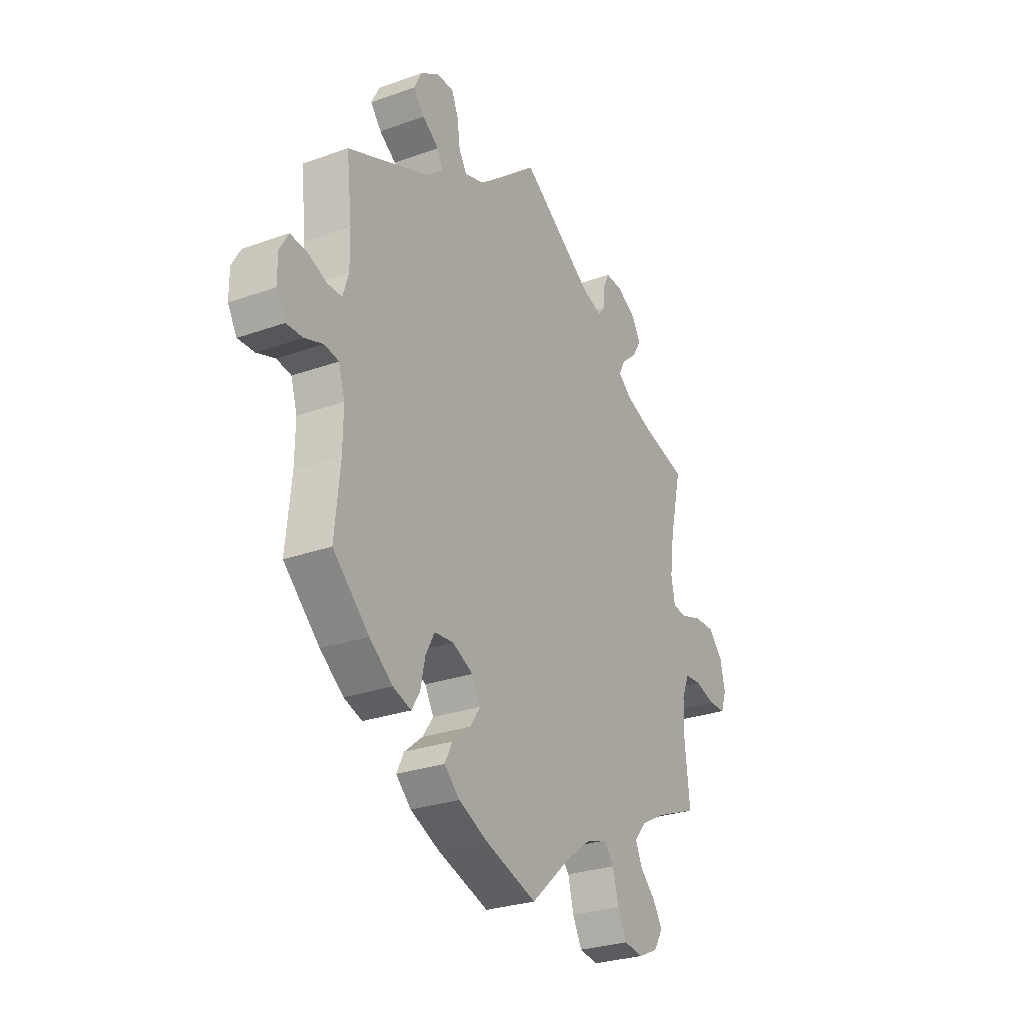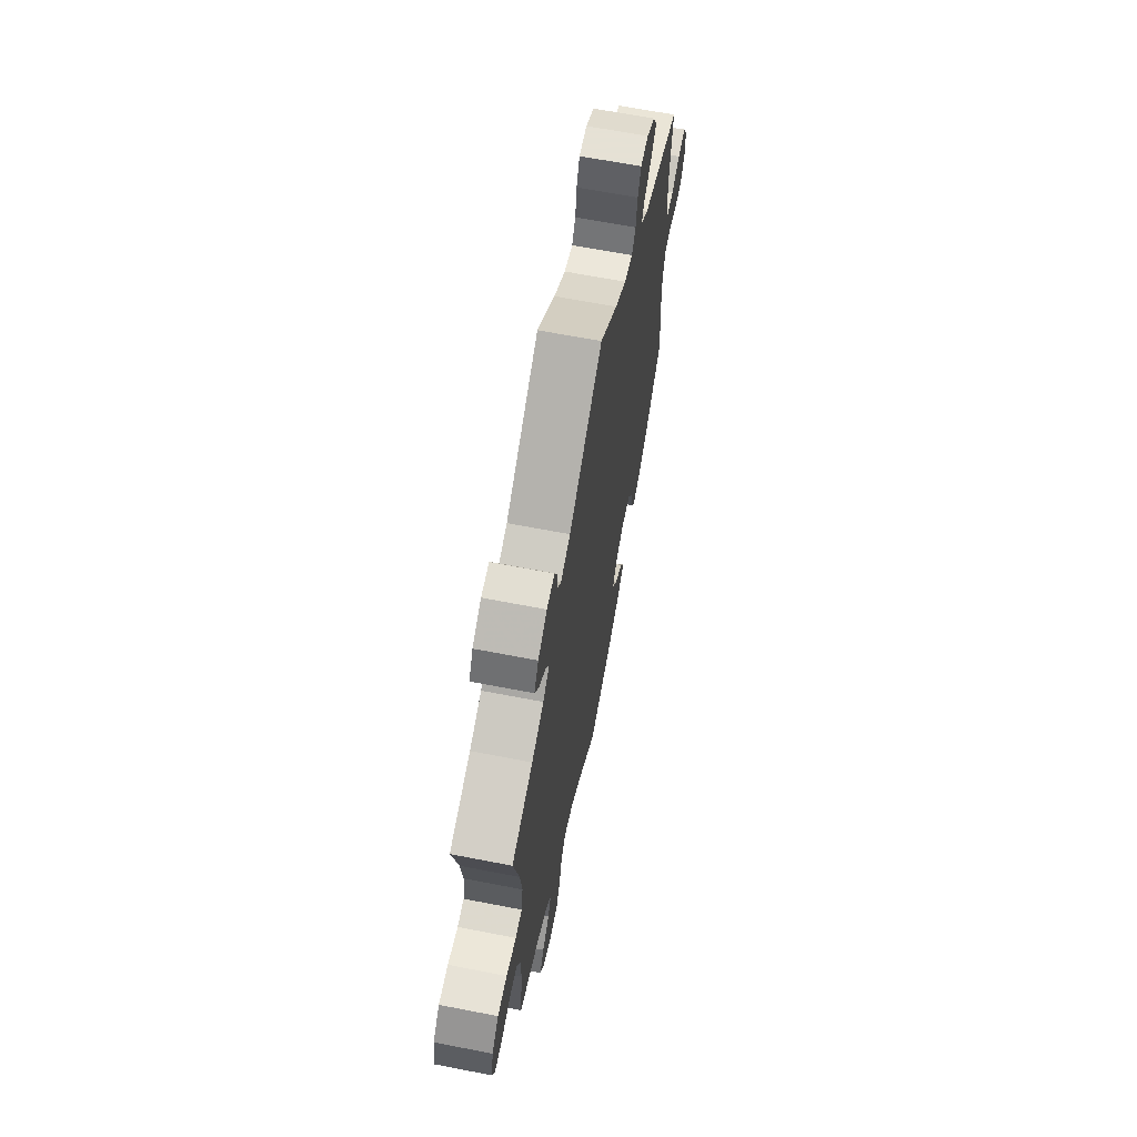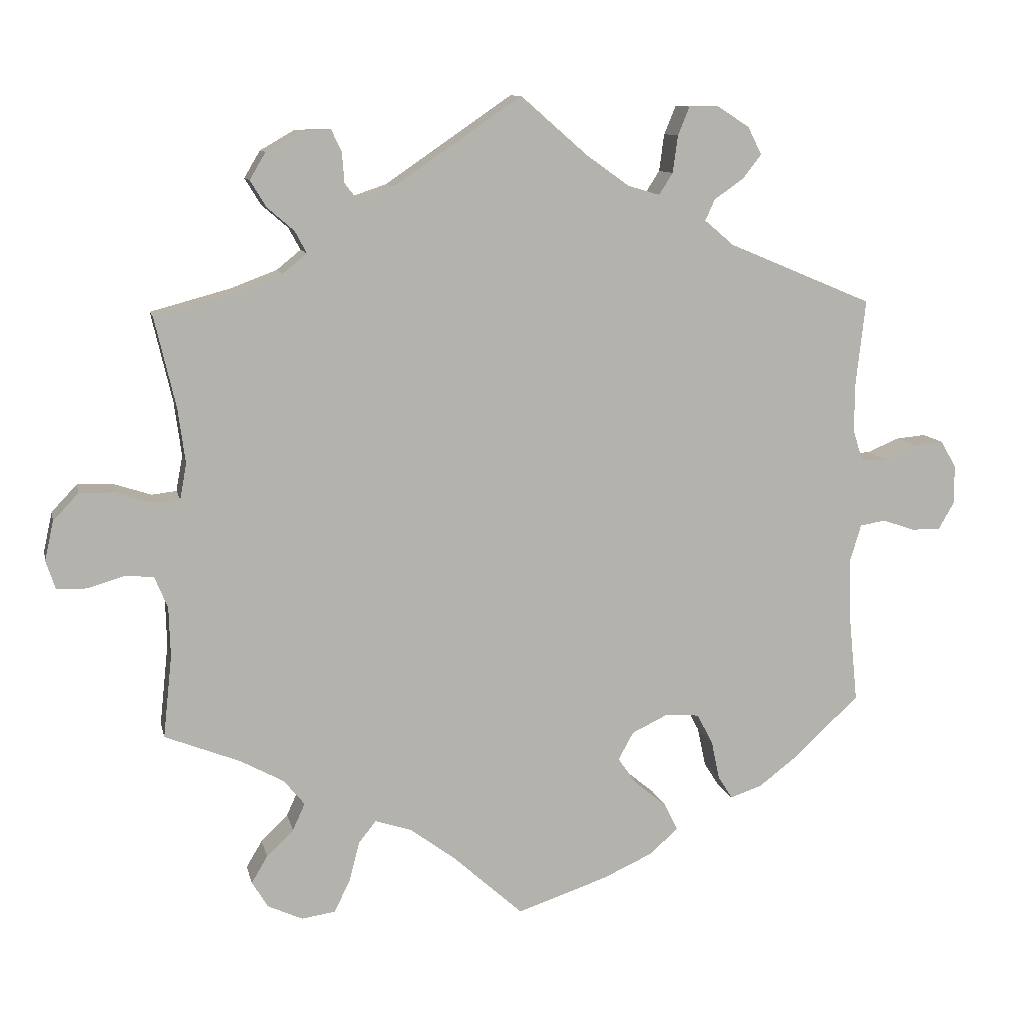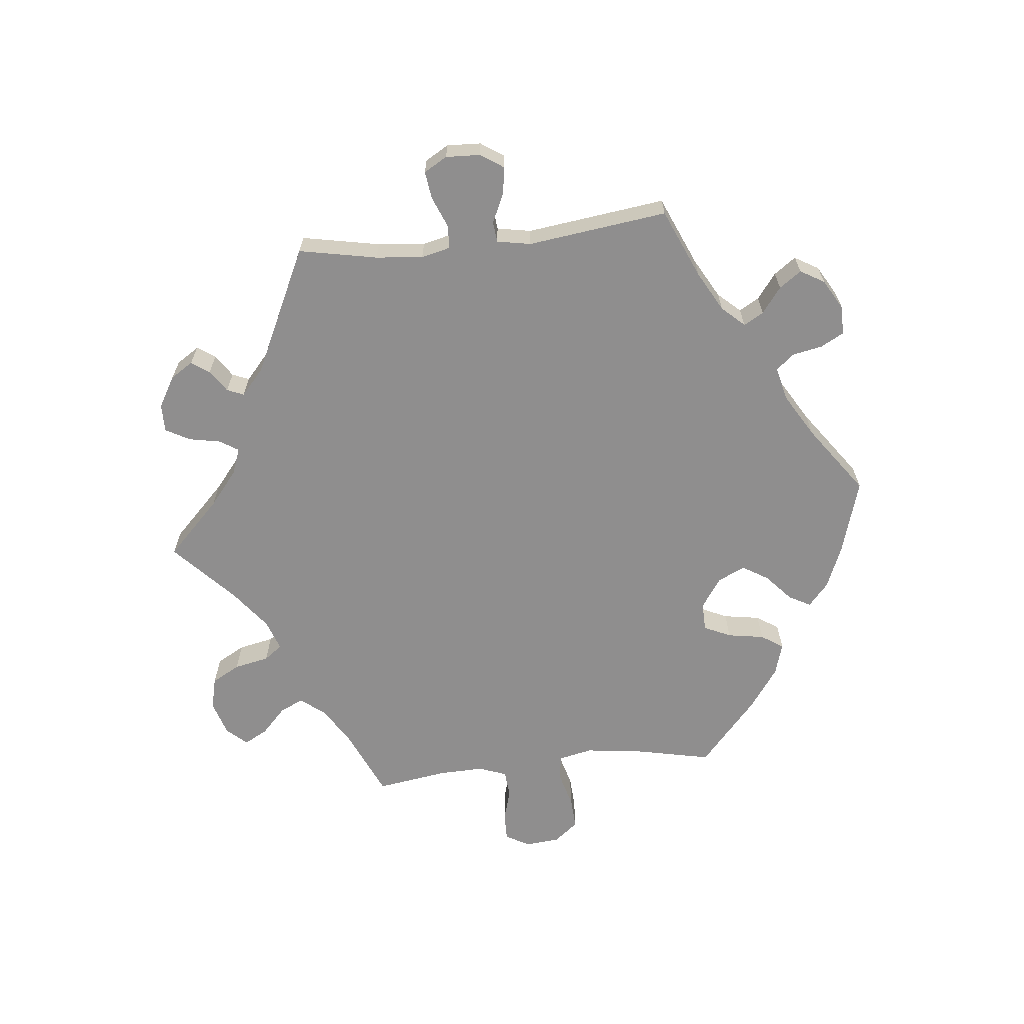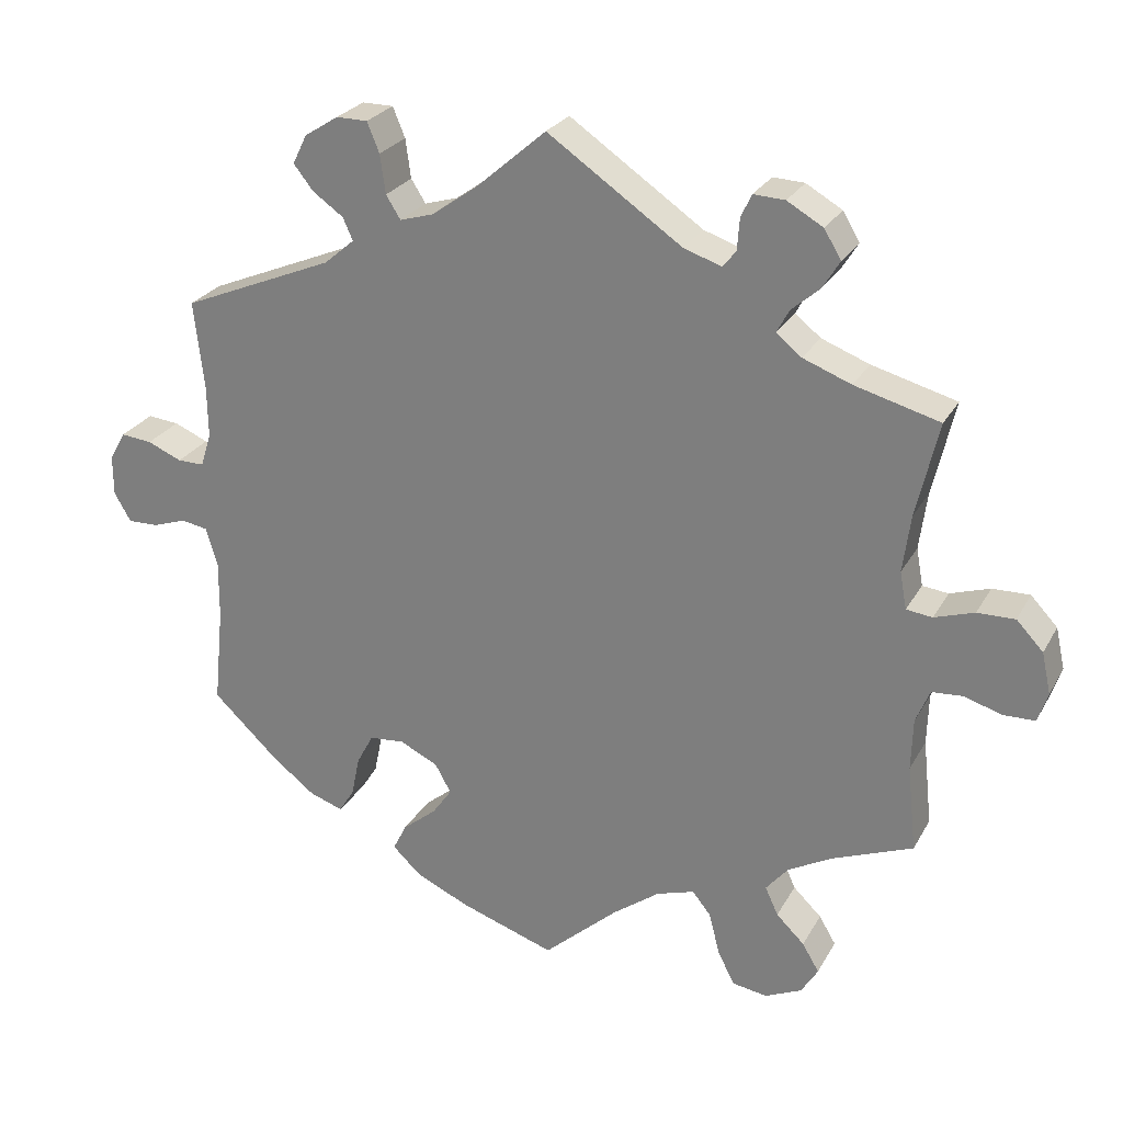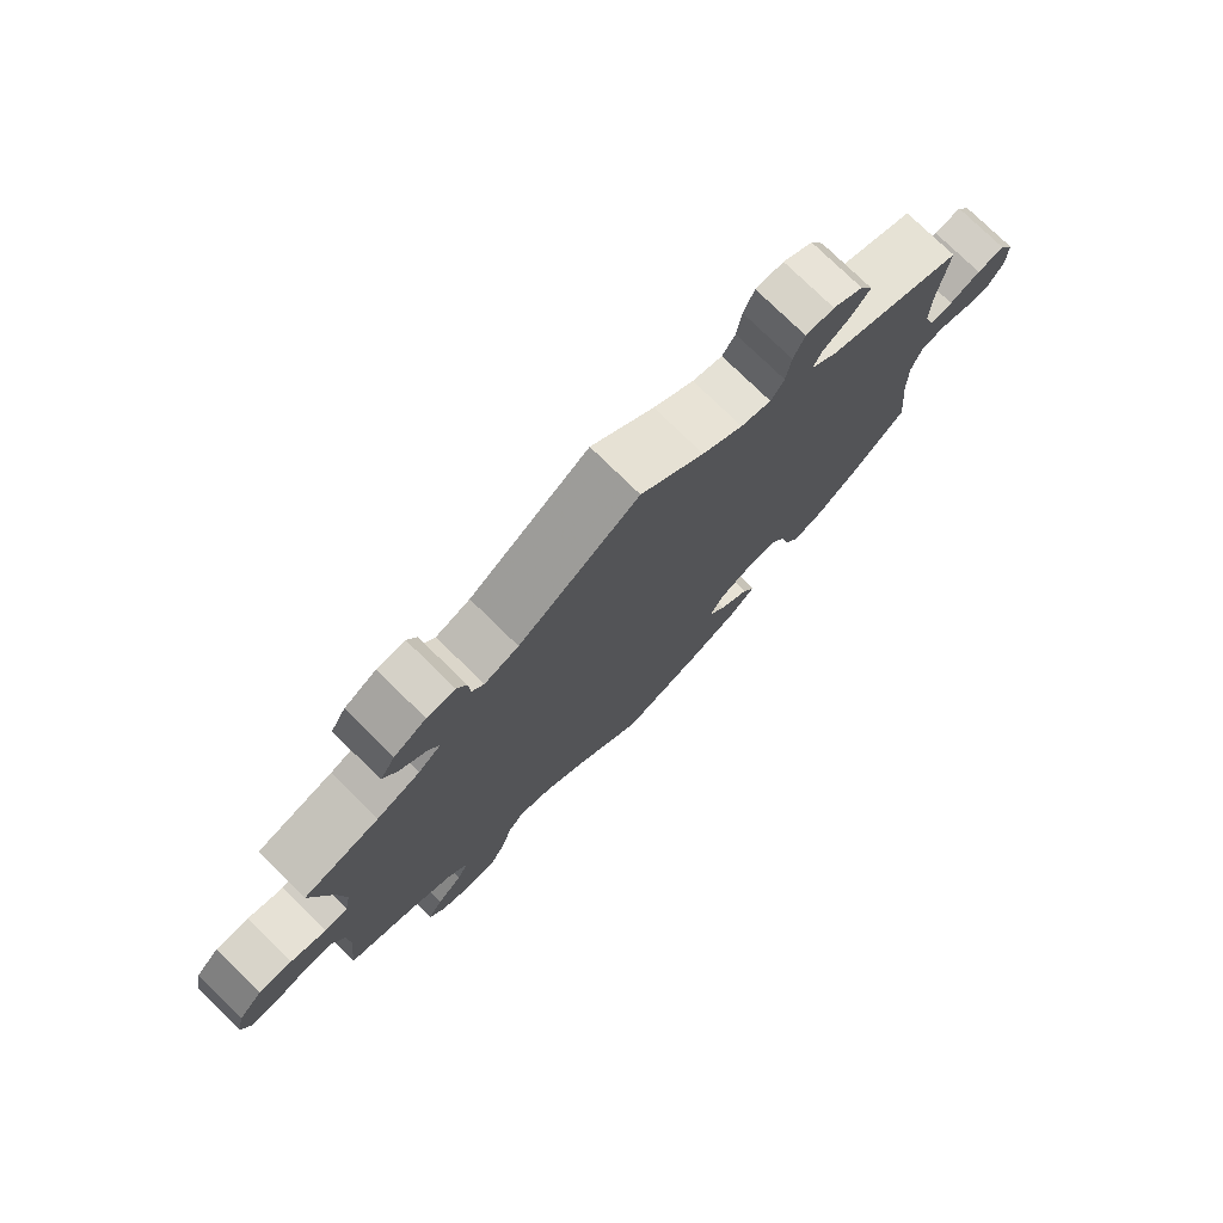
<metadata>
{"format":"obj","ext":"obj","renderer":"f3d","projection":"perspective","resolution":1024,"background":"white","views":[{"elev":-27.7,"azim":118.7,"up":"+Z"},{"elev":64.9,"azim":-78.9,"up":"+Z"},{"elev":10.3,"azim":-12.1,"up":"+Z"},{"elev":-65.0,"azim":36.0,"up":"+Y"},{"elev":25.9,"azim":-156.7,"up":"+Z"},{"elev":76.5,"azim":-45.6,"up":"+Z"}]}
</metadata>
<code>
v -0.489 0.07 -0.176
v -0.491 0.07 -0.108
v -0.509 0.07 -0.064
v -0.549 0.07 -0.061
v -0.599 0.07 -0.076
v -0.64 0.07 -0.075
v -0.653 0.07 -0.036
v -0.641 0.07 0.018
v -0.606 0.07 0.055
v -0.557 0.07 0.054
v -0.505 0.07 0.037
v -0.471 0.07 0.041
v -0.462 0.07 0.09
v -0.472 0.07 0.165
v -0.501 0.07 0.289
v -0.39 0.07 0.319
v -0.327 0.07 0.343
v -0.294 0.07 0.37
v -0.31 0.07 0.4
v -0.347 0.07 0.432
v -0.369 0.07 0.468
v -0.347 0.07 0.505
v -0.3 0.07 0.532
v -0.259 0.07 0.534
v -0.245 0.07 0.504
v -0.242 0.07 0.463
v -0.225 0.07 0.441
v -0.175 0.07 0.458
v 0 0.07 0.578
v 0.092 0.07 0.498
v 0.151 0.07 0.456
v 0.195 0.07 0.443
v 0.214 0.07 0.473
v 0.221 0.07 0.524
v 0.237 0.07 0.563
v 0.278 0.07 0.563
v 0.322 0.07 0.535
v 0.341 0.07 0.497
v 0.315 0.07 0.464
v 0.275 0.07 0.436
v 0.262 0.07 0.407
v 0.302 0.07 0.373
v 0.501 0.07 0.29
v 0.488 0.07 0.175
v 0.487 0.07 0.106
v 0.501 0.07 0.062
v 0.536 0.07 0.062
v 0.581 0.07 0.081
v 0.622 0.07 0.085
v 0.643 0.07 0.048
v 0.643 0.07 -0.005
v 0.621 0.07 -0.043
v 0.581 0.07 -0.042
v 0.537 0.07 -0.027
v 0.502 0.07 -0.033
v 0.487 0.07 -0.083
v 0.488 0.07 -0.16
v 0.501 0.07 -0.288
v 0.414 0.07 -0.37
v 0.358 0.07 -0.413
v 0.314 0.07 -0.428
v 0.294 0.07 -0.396
v 0.283 0.07 -0.343
v 0.261 0.07 -0.302
v 0.215 0.07 -0.298
v 0.165 0.07 -0.322
v 0.144 0.07 -0.36
v 0.17 0.07 -0.397
v 0.214 0.07 -0.433
v 0.232 0.07 -0.469
v 0.195 0.07 -0.504
v 0.125 0.07 -0.536
v 0 0.07 -0.578
v -0.097 0.07 -0.491
v -0.159 0.07 -0.445
v -0.209 0.07 -0.429
v -0.233 0.07 -0.459
v -0.247 0.07 -0.514
v -0.269 0.07 -0.558
v -0.315 0.07 -0.565
v -0.363 0.07 -0.543
v -0.385 0.07 -0.507
v -0.363 0.07 -0.47
v -0.326 0.07 -0.434
v -0.309 0.07 -0.397
v -0.338 0.07 -0.362
v -0.397 0.07 -0.33
v -0.501 0.07 -0.289
v -0.489 0 -0.176
v -0.491 0 -0.108
v -0.509 0 -0.064
v -0.549 0 -0.061
v -0.599 0 -0.076
v -0.64 0 -0.075
v -0.653 0 -0.036
v -0.641 0 0.018
v -0.606 0 0.055
v -0.557 0 0.054
v -0.505 0 0.037
v -0.471 0 0.041
v -0.462 0 0.09
v -0.472 0 0.165
v -0.501 0 0.289
v -0.39 0 0.319
v -0.327 0 0.343
v -0.294 0 0.37
v -0.31 0 0.4
v -0.347 0 0.432
v -0.369 0 0.468
v -0.347 0 0.505
v -0.3 0 0.532
v -0.259 0 0.534
v -0.245 0 0.504
v -0.242 0 0.463
v -0.225 0 0.441
v -0.175 0 0.458
v 0 0 0.578
v 0.092 0 0.498
v 0.151 0 0.456
v 0.195 0 0.443
v 0.214 0 0.473
v 0.221 0 0.524
v 0.237 0 0.563
v 0.278 0 0.563
v 0.322 0 0.535
v 0.341 0 0.497
v 0.315 0 0.464
v 0.275 0 0.436
v 0.262 0 0.407
v 0.302 0 0.373
v 0.501 0 0.29
v 0.488 0 0.175
v 0.487 0 0.106
v 0.501 0 0.062
v 0.536 0 0.062
v 0.581 0 0.081
v 0.622 0 0.085
v 0.643 0 0.048
v 0.643 0 -0.005
v 0.621 0 -0.043
v 0.581 0 -0.042
v 0.537 0 -0.027
v 0.502 0 -0.033
v 0.487 0 -0.083
v 0.488 0 -0.16
v 0.501 0 -0.288
v 0.414 0 -0.37
v 0.358 0 -0.413
v 0.314 0 -0.428
v 0.294 0 -0.396
v 0.283 0 -0.343
v 0.261 0 -0.302
v 0.215 0 -0.298
v 0.165 0 -0.322
v 0.144 0 -0.36
v 0.17 0 -0.397
v 0.214 0 -0.433
v 0.232 0 -0.469
v 0.195 0 -0.504
v 0.125 0 -0.536
v 0 0 -0.578
v -0.097 0 -0.491
v -0.159 0 -0.445
v -0.209 0 -0.429
v -0.233 0 -0.459
v -0.247 0 -0.514
v -0.269 0 -0.558
v -0.315 0 -0.565
v -0.363 0 -0.543
v -0.385 0 -0.507
v -0.363 0 -0.47
v -0.326 0 -0.434
v -0.309 0 -0.397
v -0.338 0 -0.362
v -0.397 0 -0.33
v -0.501 0 -0.289
f 87 88 1
f 86 87 1 2
f 85 86 2 3
f 81 82 83 84
f 81 84 85
f 80 81 85
f 77 78 79 80
f 77 80 85
f 76 77 85 3
f 71 72 73 74
f 71 74 75
f 68 69 70 71
f 67 68 71 75
f 66 67 75 76
f 60 61 62 63
f 60 63 64
f 57 58 59 60
f 56 57 60 64
f 55 56 64 65
f 51 52 53 54
f 51 54 55
f 50 51 55
f 47 48 49 50
f 46 47 50 55
f 45 46 55 65
f 42 43 44
f 41 42 44 45
f 37 38 39 40
f 35 36 37 40
f 33 34 35 40
f 32 33 40 41
f 31 32 41 45
f 28 29 30
f 27 28 30 31
f 23 24 25 26
f 23 26 27
f 22 23 27
f 19 20 21 22
f 18 19 22 27
f 14 15 16
f 13 14 16 17
f 12 13 17 18
f 8 9 10 11
f 8 11 12
f 7 8 12
f 4 5 6 7
f 3 4 7 12
f 45 65 66 76
f 27 31 45 76
f 18 27 76
f 3 12 18 76
f 89 176 175
f 90 89 175 174
f 91 90 174 173
f 172 171 170 169
f 173 172 169
f 173 169 168
f 168 167 166 165
f 173 168 165
f 91 173 165 164
f 162 161 160 159
f 163 162 159
f 159 158 157 156
f 163 159 156 155
f 164 163 155 154
f 151 150 149 148
f 152 151 148
f 148 147 146 145
f 152 148 145 144
f 153 152 144 143
f 142 141 140 139
f 143 142 139
f 143 139 138
f 138 137 136 135
f 143 138 135 134
f 153 143 134 133
f 132 131 130
f 133 132 130 129
f 128 127 126 125
f 128 125 124 123
f 128 123 122 121
f 129 128 121 120
f 133 129 120 119
f 118 117 116
f 119 118 116 115
f 114 113 112 111
f 115 114 111
f 115 111 110
f 110 109 108 107
f 115 110 107 106
f 104 103 102
f 105 104 102 101
f 106 105 101 100
f 99 98 97 96
f 100 99 96
f 100 96 95
f 95 94 93 92
f 100 95 92 91
f 164 154 153 133
f 164 133 119 115
f 164 115 106
f 164 106 100 91
f 1 89 90 2
f 2 90 91 3
f 3 91 92 4
f 4 92 93 5
f 5 93 94 6
f 6 94 95 7
f 7 95 96 8
f 8 96 97 9
f 9 97 98 10
f 10 98 99 11
f 11 99 100 12
f 12 100 101 13
f 13 101 102 14
f 14 102 103 15
f 15 103 104 16
f 16 104 105 17
f 17 105 106 18
f 18 106 107 19
f 19 107 108 20
f 20 108 109 21
f 21 109 110 22
f 22 110 111 23
f 23 111 112 24
f 24 112 113 25
f 25 113 114 26
f 26 114 115 27
f 27 115 116 28
f 28 116 117 29
f 29 117 118 30
f 30 118 119 31
f 31 119 120 32
f 32 120 121 33
f 33 121 122 34
f 34 122 123 35
f 35 123 124 36
f 36 124 125 37
f 37 125 126 38
f 38 126 127 39
f 39 127 128 40
f 40 128 129 41
f 41 129 130 42
f 42 130 131 43
f 43 131 132 44
f 44 132 133 45
f 45 133 134 46
f 46 134 135 47
f 47 135 136 48
f 48 136 137 49
f 49 137 138 50
f 50 138 139 51
f 51 139 140 52
f 52 140 141 53
f 53 141 142 54
f 54 142 143 55
f 55 143 144 56
f 56 144 145 57
f 57 145 146 58
f 58 146 147 59
f 59 147 148 60
f 60 148 149 61
f 61 149 150 62
f 62 150 151 63
f 63 151 152 64
f 64 152 153 65
f 65 153 154 66
f 66 154 155 67
f 67 155 156 68
f 68 156 157 69
f 69 157 158 70
f 70 158 159 71
f 71 159 160 72
f 72 160 161 73
f 73 161 162 74
f 74 162 163 75
f 75 163 164 76
f 76 164 165 77
f 77 165 166 78
f 78 166 167 79
f 79 167 168 80
f 80 168 169 81
f 81 169 170 82
f 82 170 171 83
f 83 171 172 84
f 84 172 173 85
f 85 173 174 86
f 86 174 175 87
f 87 175 176 88
f 88 176 89 1

</code>
